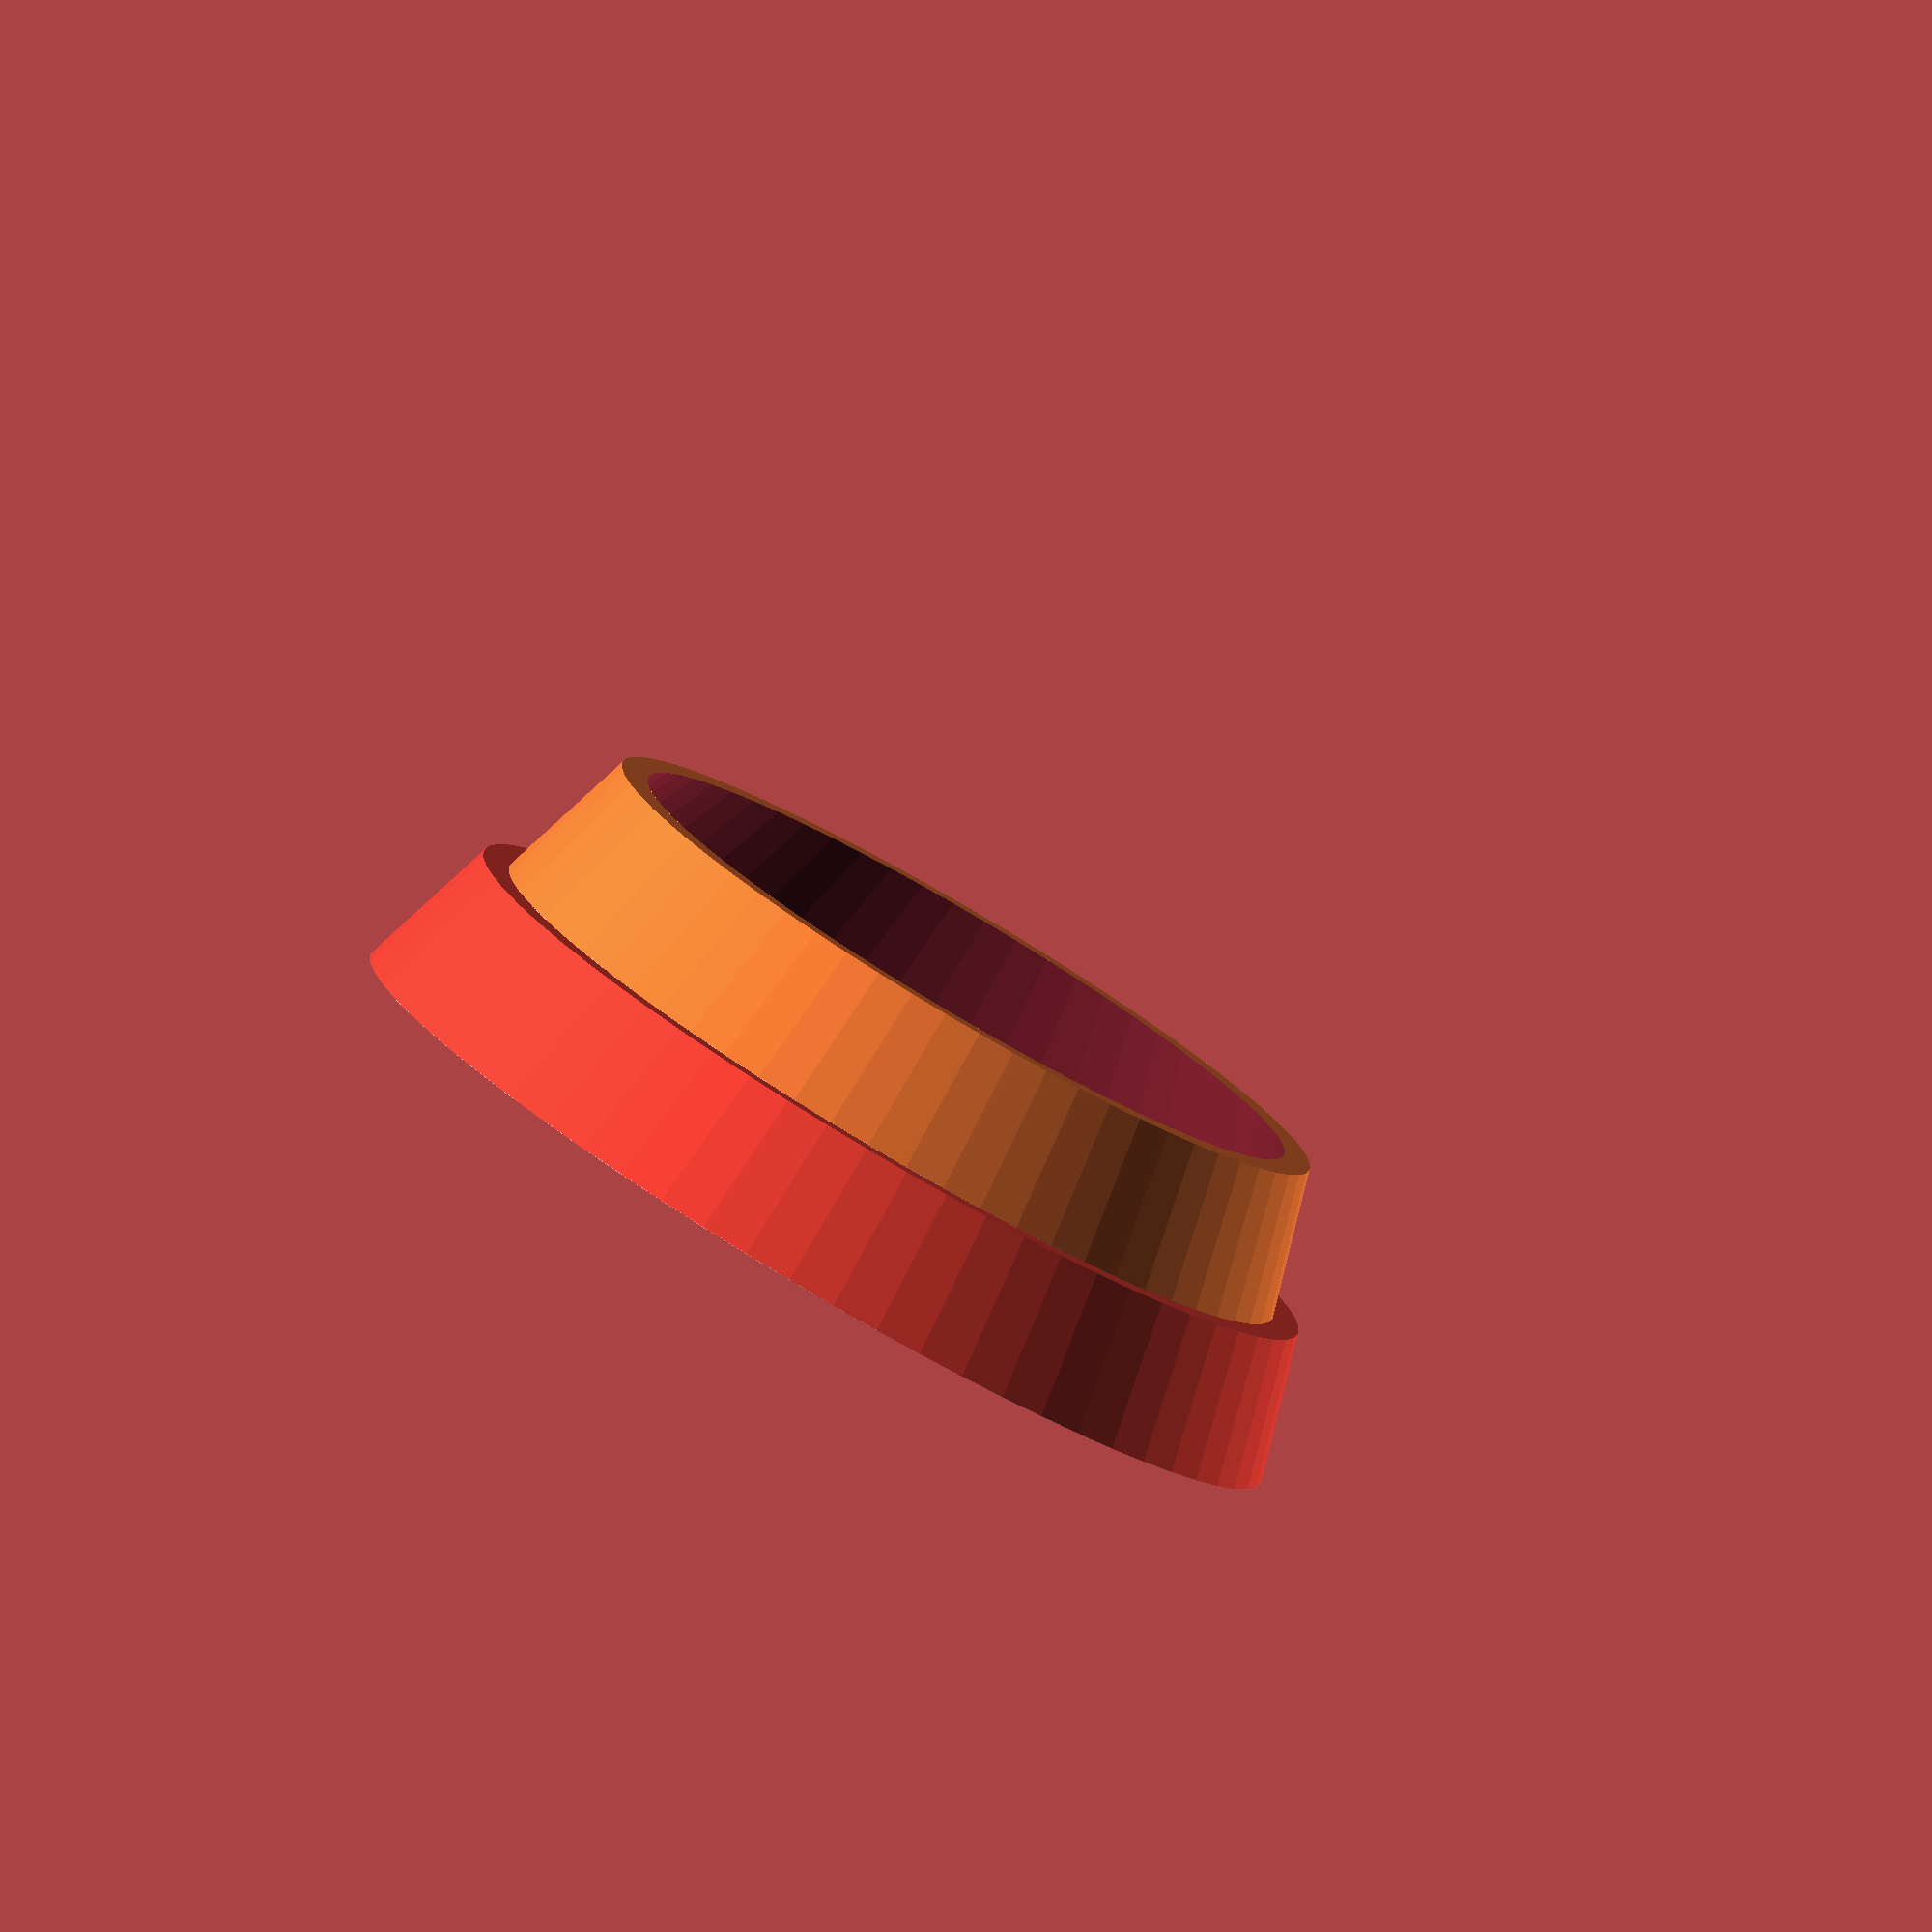
<openscad>
// Start: lazy_union
part0_1_mat1_5_cured();
part0_0_mat0_5_cured();
// End: lazy_union

// Modules.

// 'PartMaterial part0 0 - mat0 5.0'
module part0_0_mat0_5() {
  // 'None : _combine_solids_and_holes'
  union() {
    // '_combine_solids_and_holes'
    difference() {
      // 'default : _combine_solids_and_holes'
      union() {
        // ('ext', 0)
        multmatrix(m=[[1.0, 0.0, 0.0, 0.0], [0.0, -1.0, 0.0, 0.0], [0.0, 0.0, -1.0, -10.0], [0.0, 0.0, 0.0, 1.0]]) {
          // ('ext', 0)
          color(c=[1.0, 0.25, 0.2, 0.7]) {
            // "('ext', 0) : _combine_solids_and_holes"
            union() {
              // ('ext', 0)
              cylinder(h=10.0, r1=35.0, r2=32.0, center=false, $fn=64);
            }
          }
        }
      }
      // 'default'
      multmatrix(m=[[1.0, 0.0, 0.0, 0.0], [-0.0, -1.0, -0.0, -0.0], [-0.0, -0.0, -1.0, -0.0], [0.0, 0.0, 0.0, 1.0]]) {
        // 'master : _combine_solids_and_holes'
        union() {
          // 'master'
          cylinder(h=60.0, r1=40.0, r2=10.0, center=false, $fn=64);
        }
      }
    }
  }
} // end module part0_0_mat0_5

// 'PartMaterial part0 0 - mat0 5.0'
module part0_0_mat0_5_cured() {
  difference() {
    part0_0_mat0_5();
    // "cured PartMaterial(part=Part(name='part0', priority=0), material=Material(name='mat0', priority=5.0, kind=MaterialKind(physical=True)))"
    union() {
      part1_2_mat2_5();
      part0_1_mat1_5();
    }
  }
} // end module part0_0_mat0_5_cured

// 'PartMaterial part0 1 - mat1 5.0'
module part0_1_mat1_5() {
  // 'None : _combine_solids_and_holes'
  union() {
    // '_combine_solids_and_holes'
    difference() {
      // 'default : _combine_solids_and_holes'
      union() {
        // ('ext', 1)
        multmatrix(m=[[1.0, 0.0, 0.0, 0.0], [0.0, -1.0, 0.0, 0.0], [0.0, 0.0, -1.0, -20.0], [0.0, 0.0, 0.0, 1.0]]) {
          // ('ext', 1)
          color(c=[1.0, 0.5, 0.2, 0.7]) {
            // "('ext', 1) : _combine_solids_and_holes"
            union() {
              // ('ext', 1)
              cylinder(h=10.0, r1=30.0, r2=27.0, center=false, $fn=64);
            }
          }
        }
      }
      // 'default'
      multmatrix(m=[[1.0, 0.0, 0.0, 0.0], [-0.0, -1.0, -0.0, -0.0], [-0.0, -0.0, -1.0, -0.0], [0.0, 0.0, 0.0, 1.0]]) {
        // 'master : _combine_solids_and_holes'
        union() {
          // 'master'
          cylinder(h=60.0, r1=40.0, r2=10.0, center=false, $fn=64);
        }
      }
    }
  }
} // end module part0_1_mat1_5

// 'PartMaterial part0 1 - mat1 5.0'
module part0_1_mat1_5_cured() {
  difference() {
    part0_1_mat1_5();
    part1_2_mat2_5();
  }
} // end module part0_1_mat1_5_cured

// 'PartMaterial part1 2 - mat2 5.0'
module part1_2_mat2_5() {
  // 'None : _combine_solids_and_holes'
  union() {
    // '_combine_solids_and_holes'
    difference() {
      // 'default : _combine_solids_and_holes'
      union() {
        // ('ext', 2)
        multmatrix(m=[[1.0, 0.0, 0.0, 0.0], [0.0, -1.0, 0.0, 0.0], [0.0, 0.0, -1.0, -30.0], [0.0, 0.0, 0.0, 1.0]]) {
          // ('ext', 2)
          color(c=[1.0, 0.75, 0.2, 0.7]) {
            // "('ext', 2) : _combine_solids_and_holes"
            union() {
              // ('ext', 2)
              cylinder(h=10.0, r1=25.0, r2=22.0, center=false, $fn=64);
            }
          }
        }
      }
      // 'default'
      multmatrix(m=[[1.0, 0.0, 0.0, 0.0], [-0.0, -1.0, -0.0, -0.0], [-0.0, -0.0, -1.0, -0.0], [0.0, 0.0, 0.0, 1.0]]) {
        // 'master : _combine_solids_and_holes'
        union() {
          // 'master'
          cylinder(h=60.0, r1=40.0, r2=10.0, center=false, $fn=64);
        }
      }
    }
  }
} // end module part1_2_mat2_5


</openscad>
<views>
elev=81.4 azim=238.5 roll=149.5 proj=o view=solid
</views>
